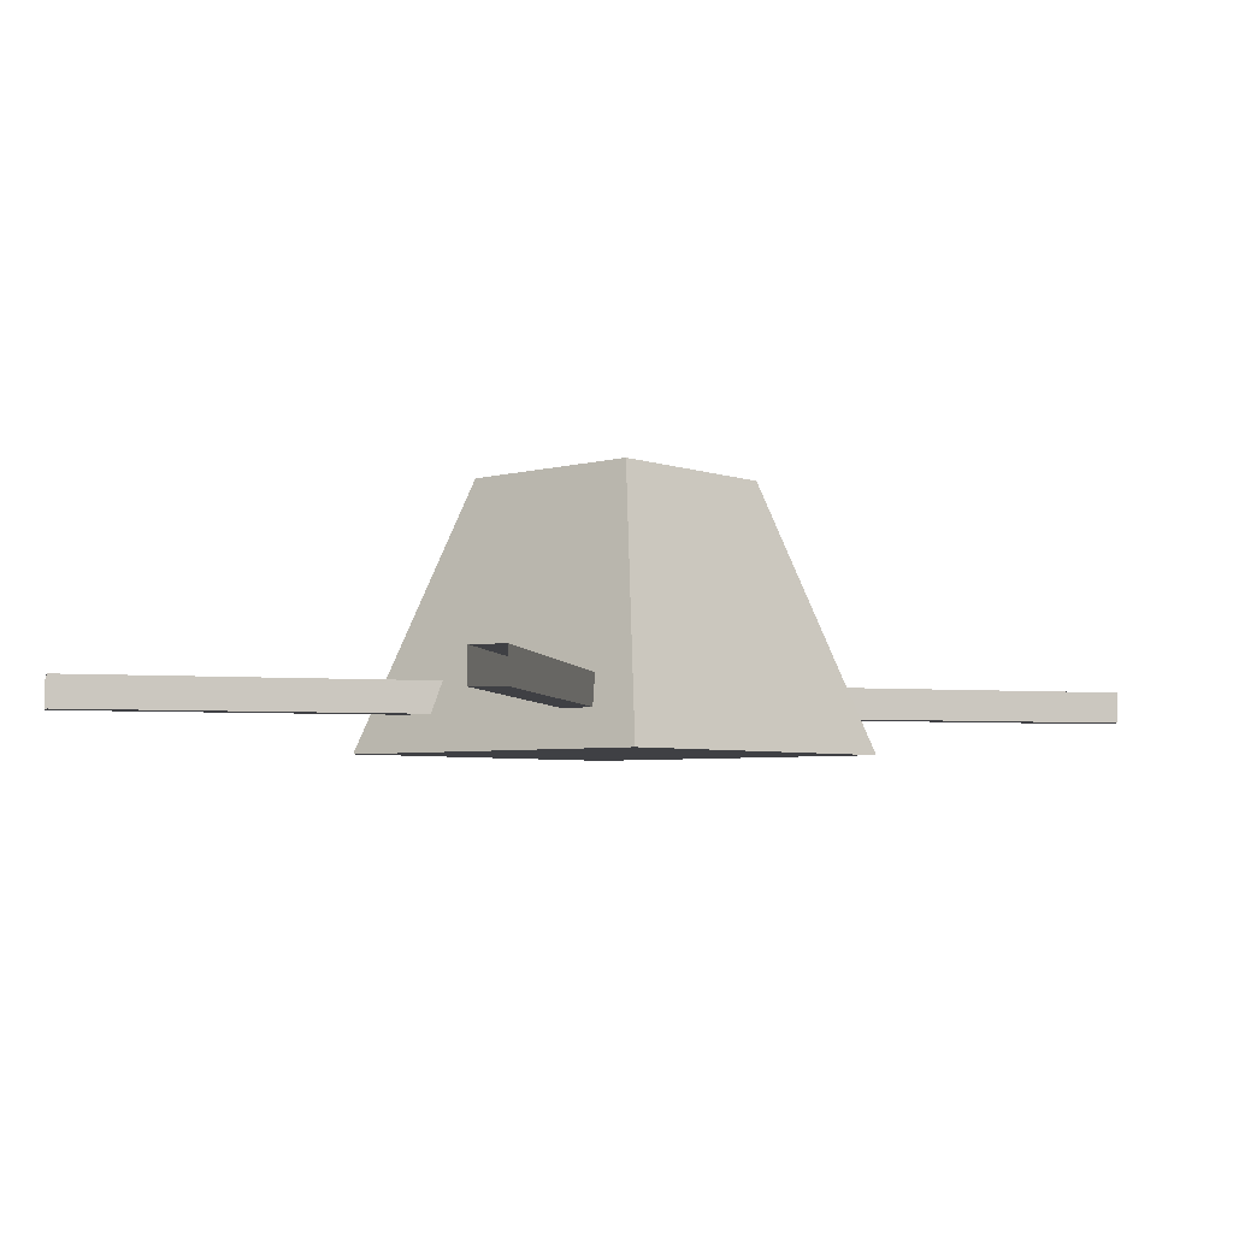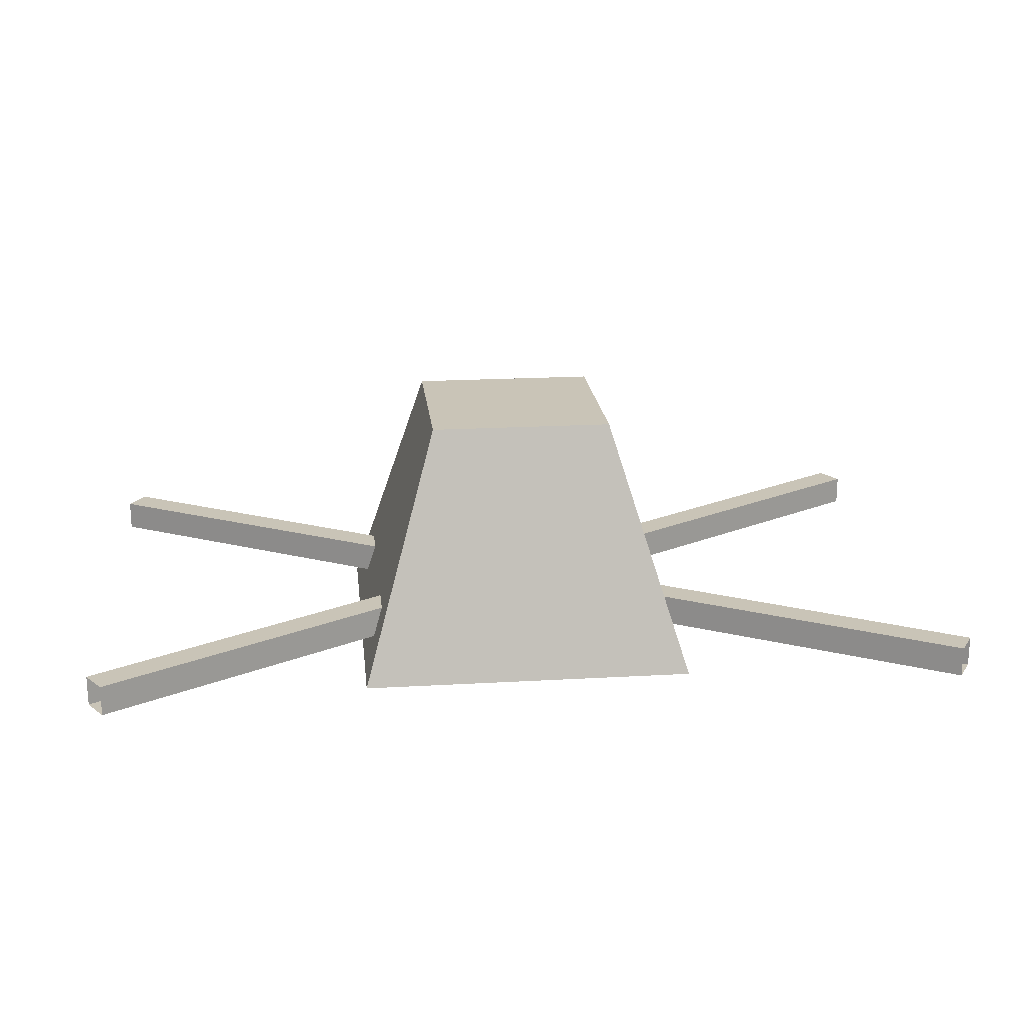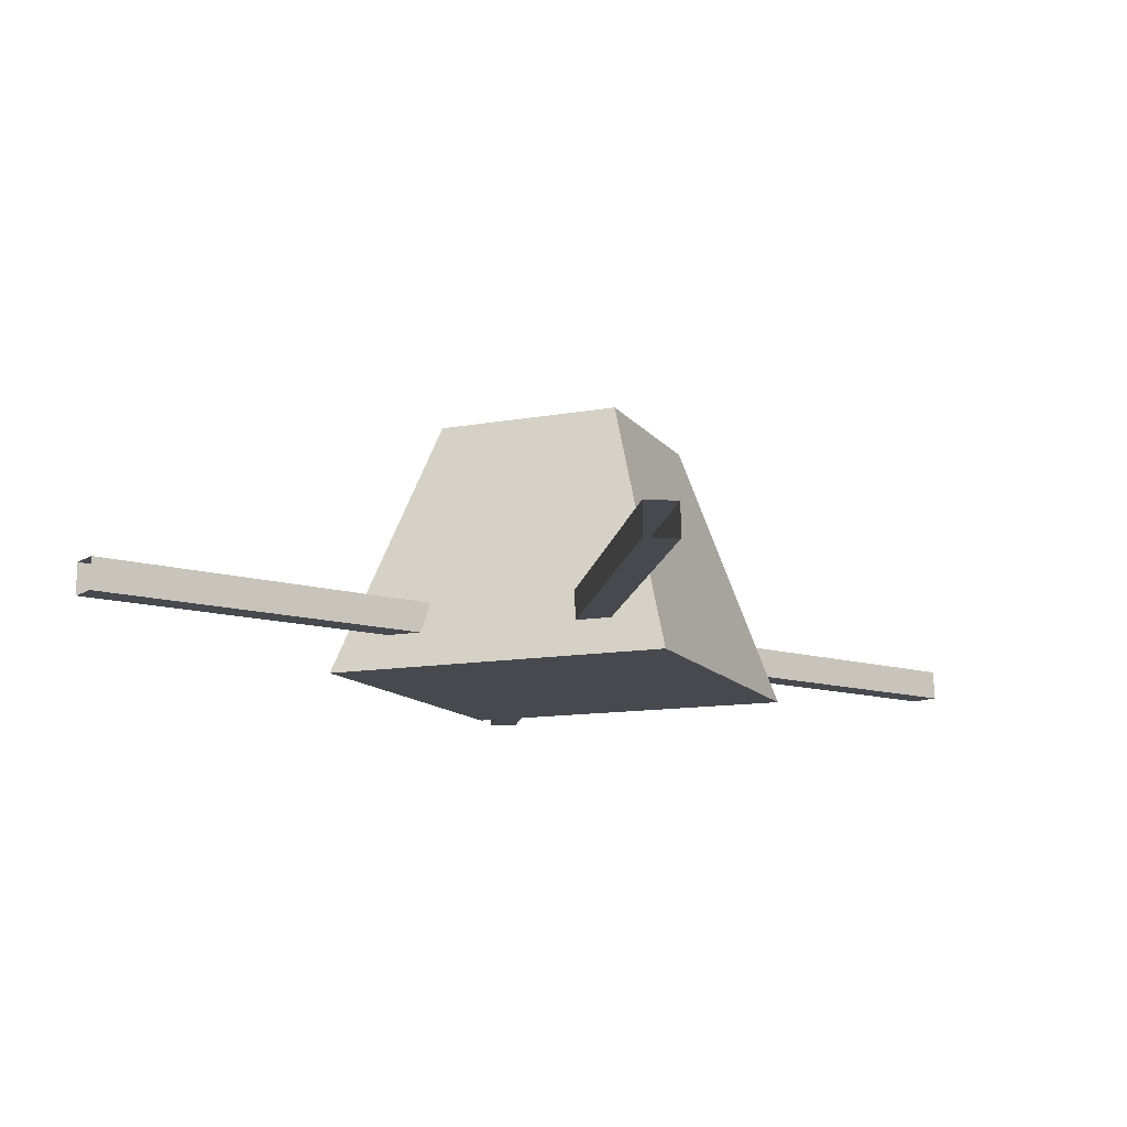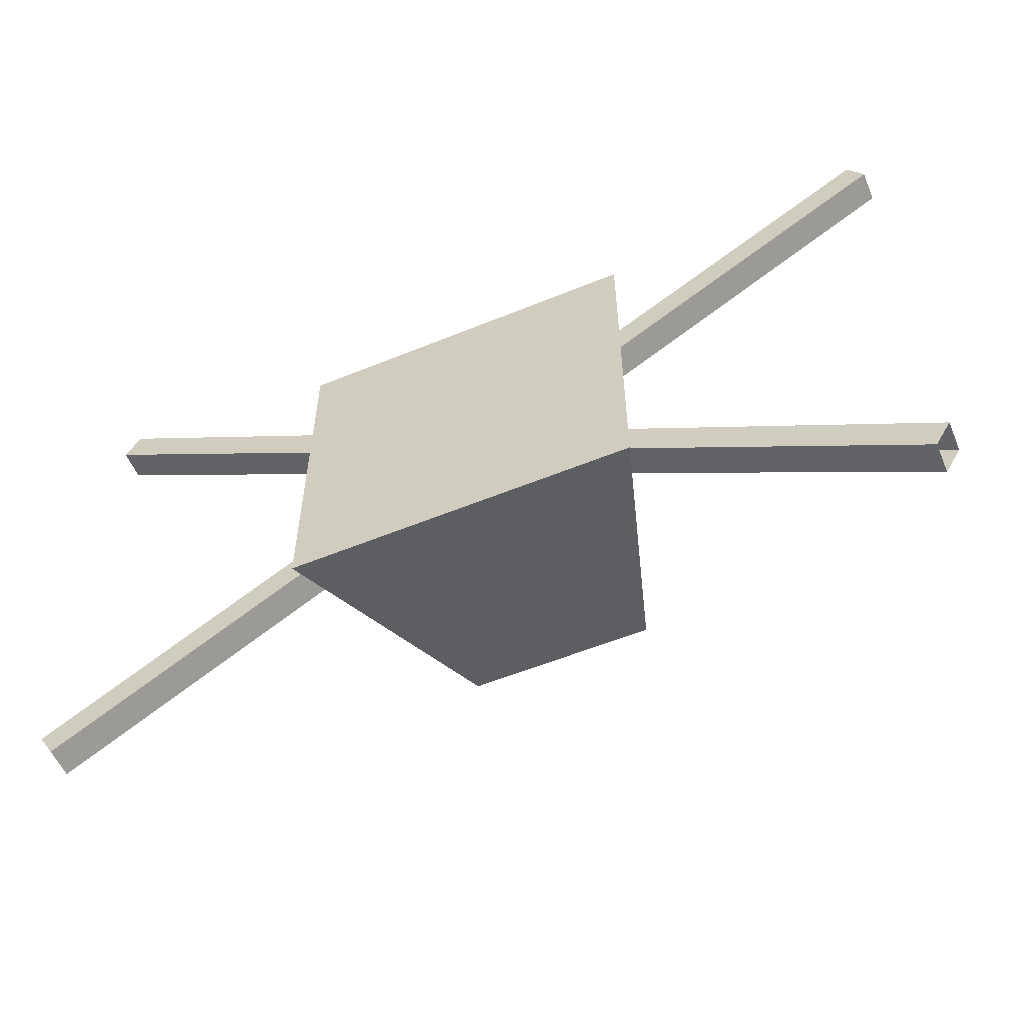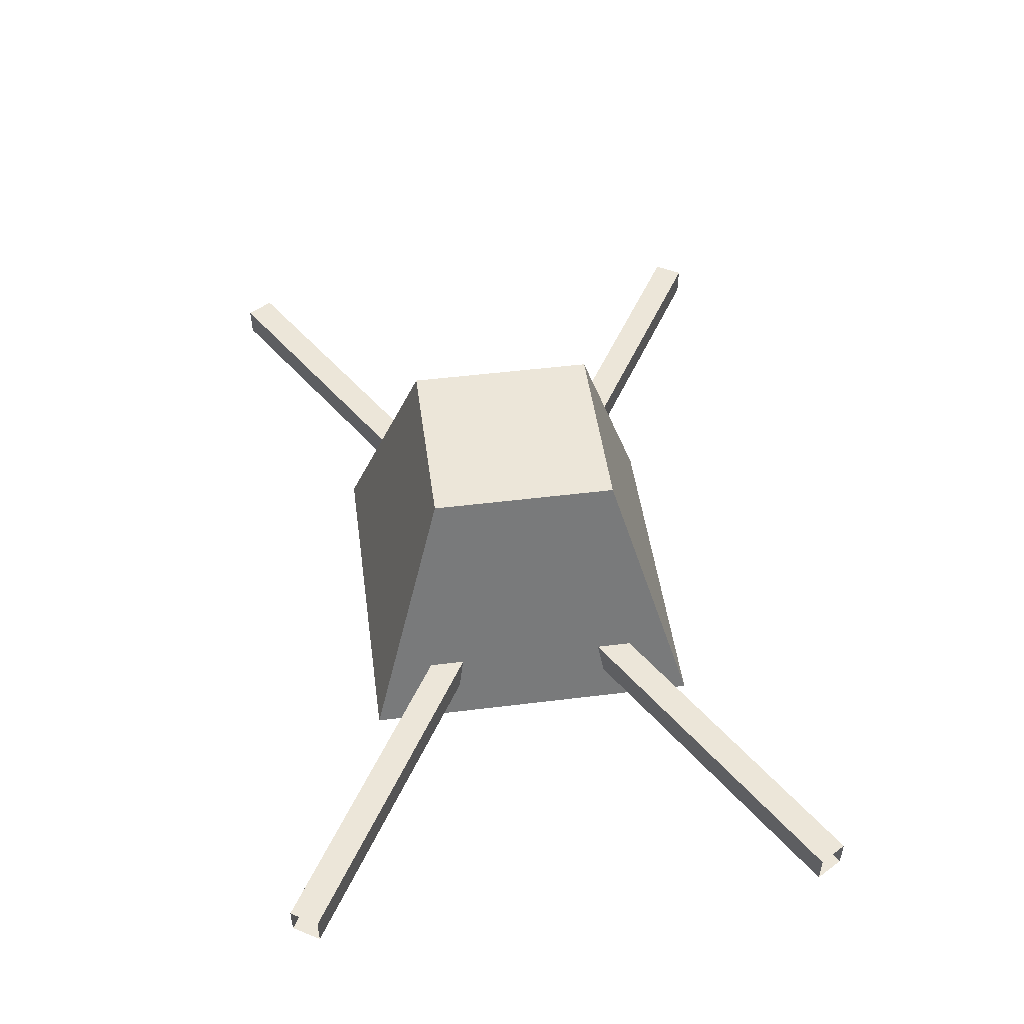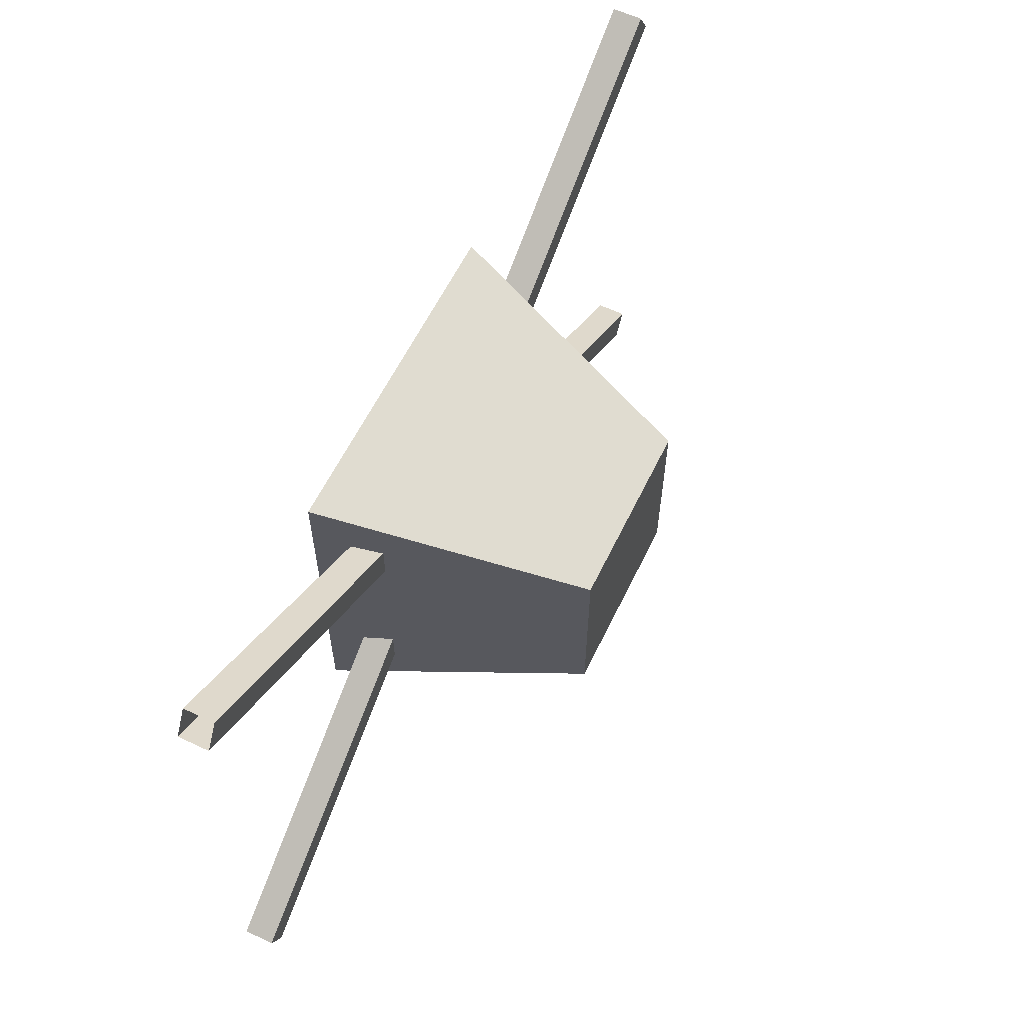
<metadata>
{"format":"obj","ext":"obj","renderer":"f3d","projection":"perspective","resolution":1024,"background":"white","views":[{"elev":-5.0,"azim":131.4,"up":"+Y"},{"elev":19.9,"azim":-6.1,"up":"+Y"},{"elev":-12.6,"azim":112.8,"up":"+Y"},{"elev":-56.2,"azim":23.2,"up":"+Z"},{"elev":49.5,"azim":82.2,"up":"+Y"},{"elev":60.1,"azim":115.8,"up":"+Z"}]}
</metadata>
<code>
v -3.971 -96.01 3.971
v 3.971 -96.01 3.971
v -2.156 -90.07 2.156
v 2.156 -90.07 2.156
v -2.156 -90.07 -2.156
v 2.156 -90.07 -2.156
v -3.971 -96.01 -3.971
v 3.971 -96.01 -3.971
v -10.35 -95.2 -5.873
v 9.99 -95.2 6.466
v -10.35 -94.51 -5.873
v 9.99 -94.51 6.466
v -9.99 -94.51 -6.466
v 10.35 -94.51 5.873
v -9.99 -95.2 -6.466
v 10.35 -95.2 5.873
v -9.99 -95.2 6.466
v 10.35 -95.2 -5.873
v -9.99 -94.51 6.466
v 10.35 -94.51 -5.873
v -10.35 -94.51 5.873
v 9.99 -94.51 -6.466
v -10.35 -95.2 5.873
v 9.99 -95.2 -6.466
f 1 2 4 3
f 3 4 6 5
f 5 6 8 7
f 7 8 2 1
f 2 8 6 4
f 7 1 3 5
f 9 10 12 11
f 11 12 14 13
f 13 14 16 15
f 15 16 10 9
f 17 18 20 19
f 19 20 22 21
f 21 22 24 23
f 23 24 18 17

</code>
